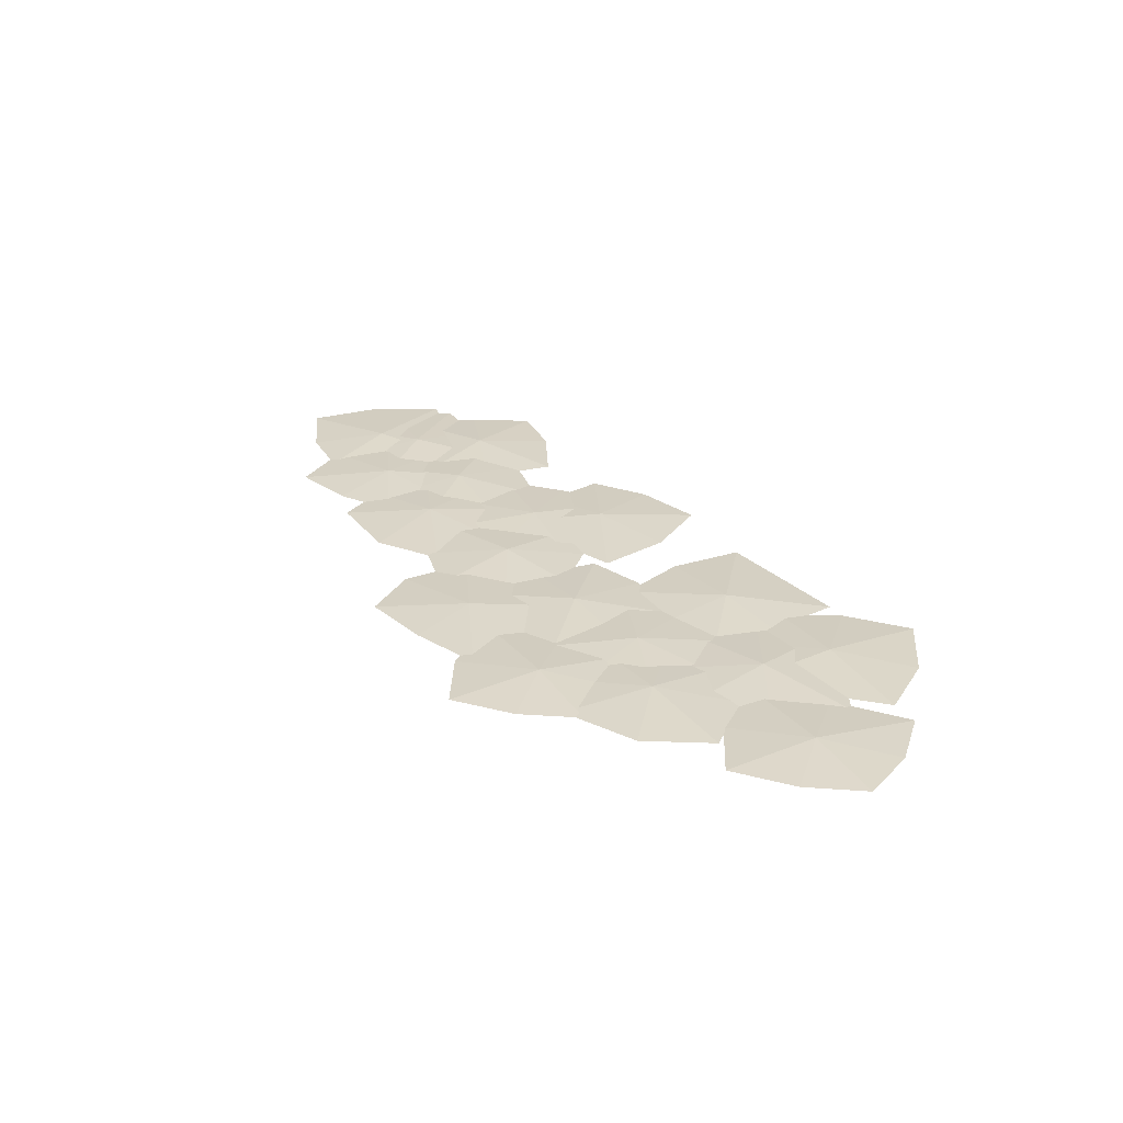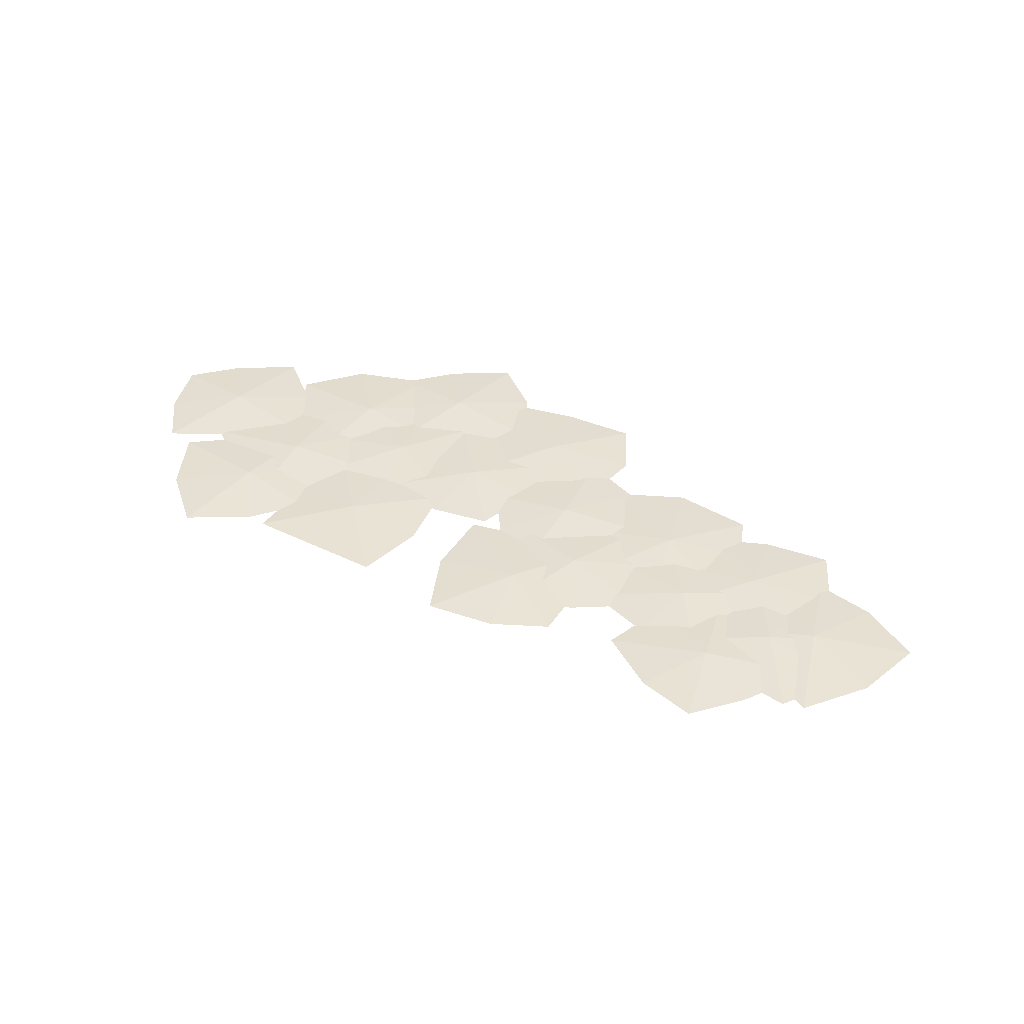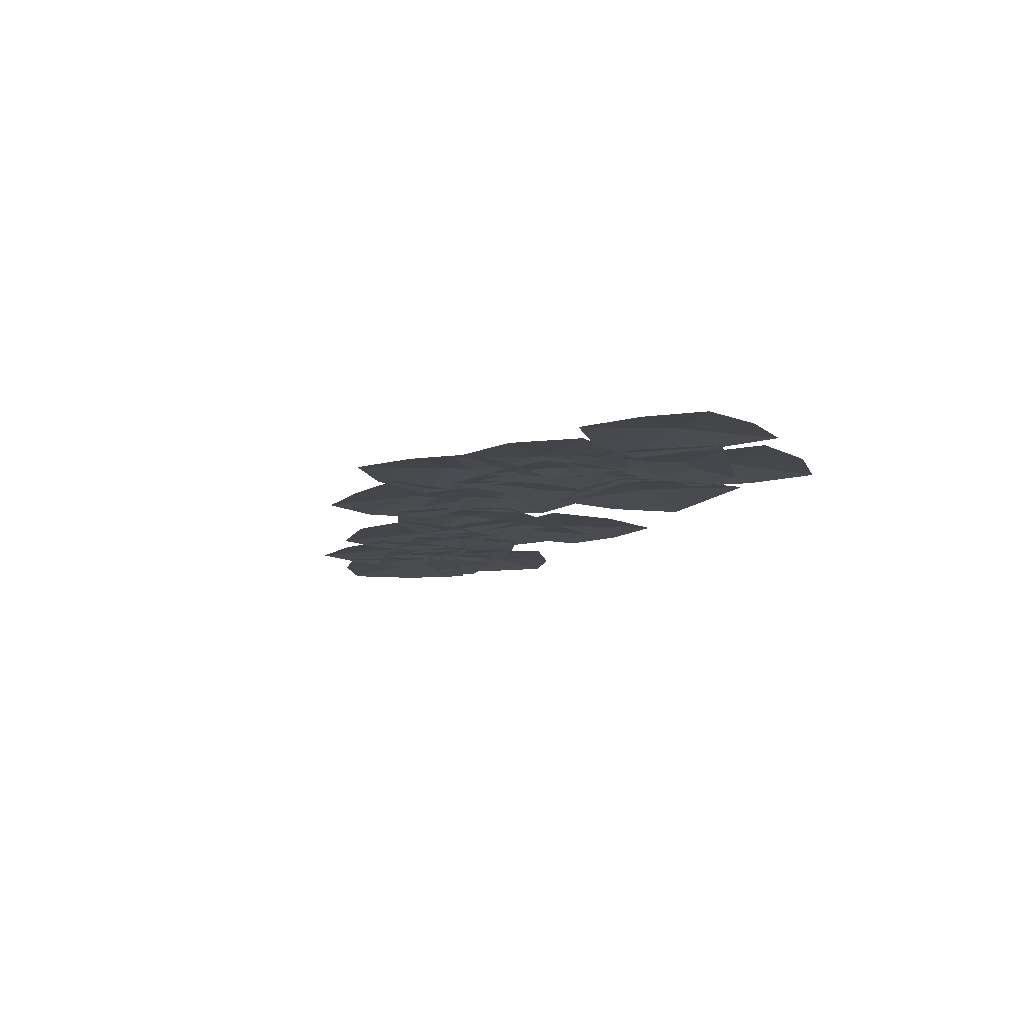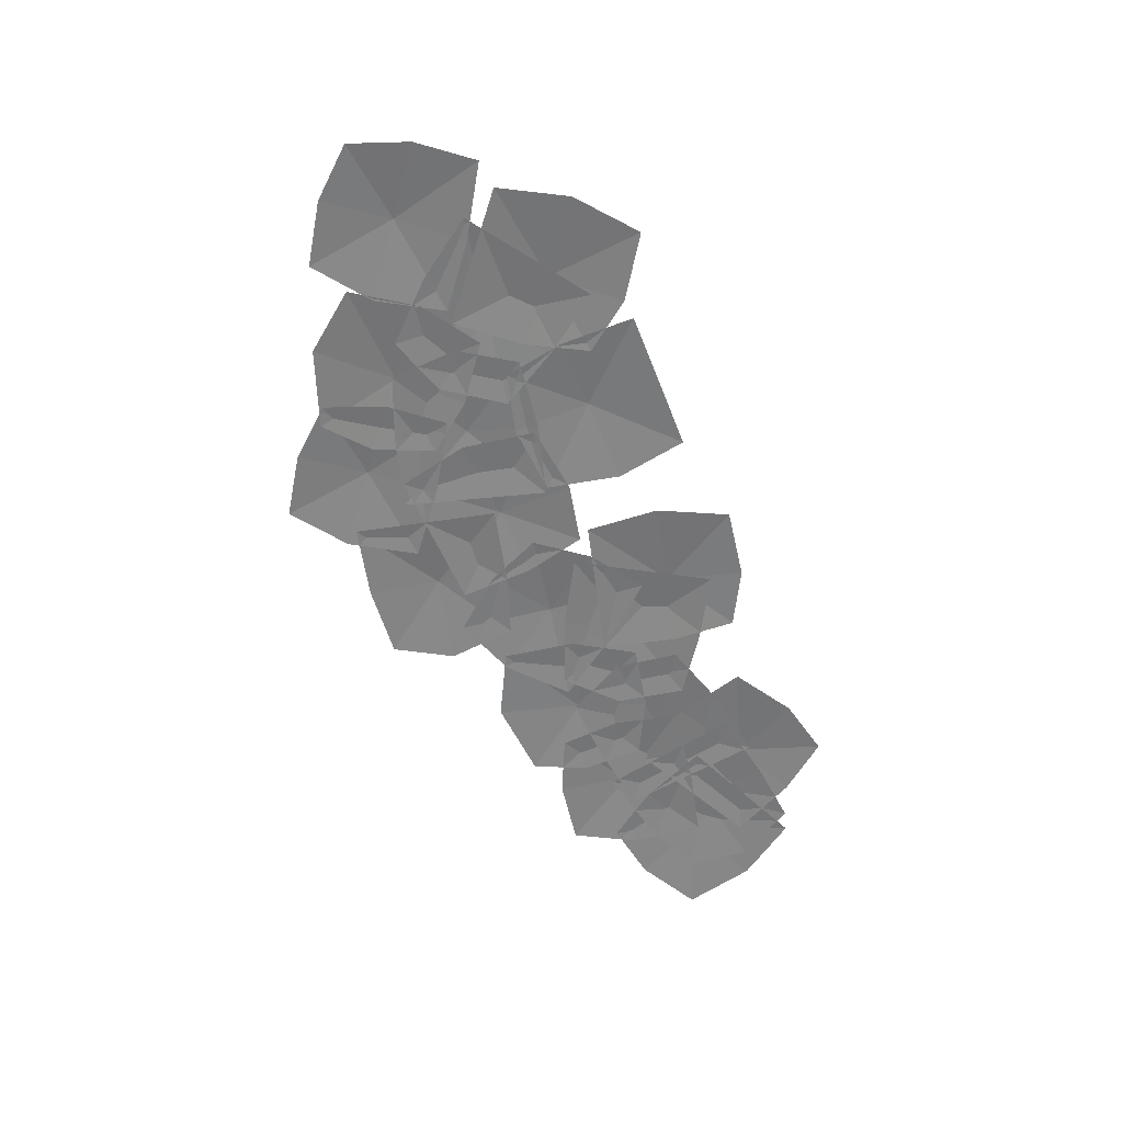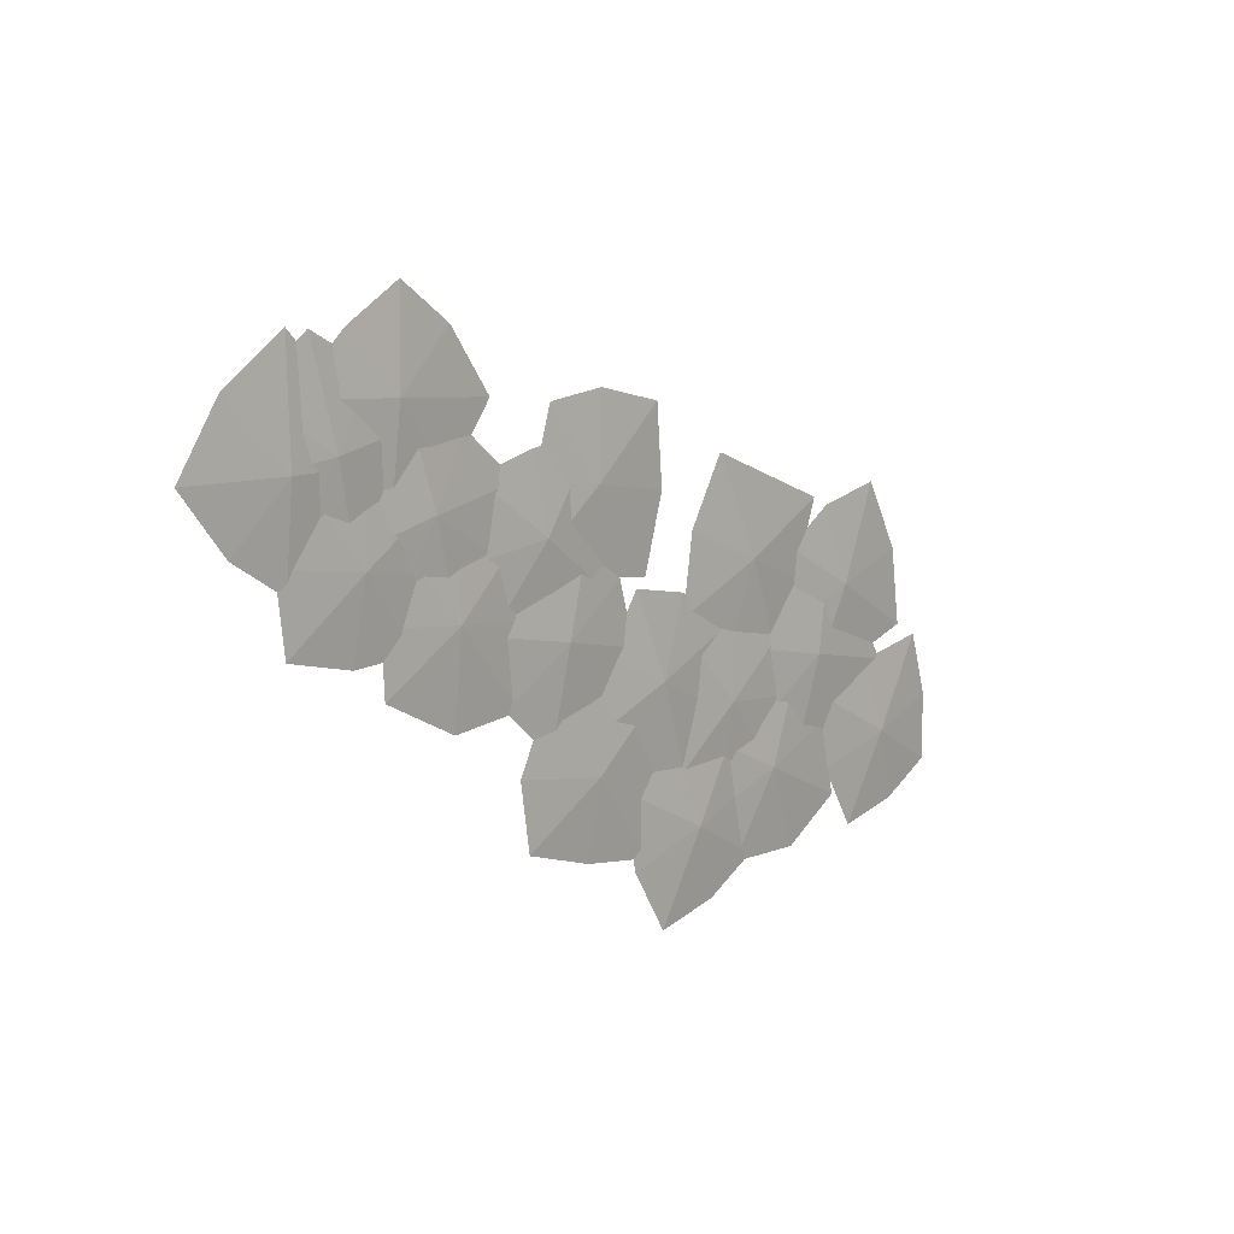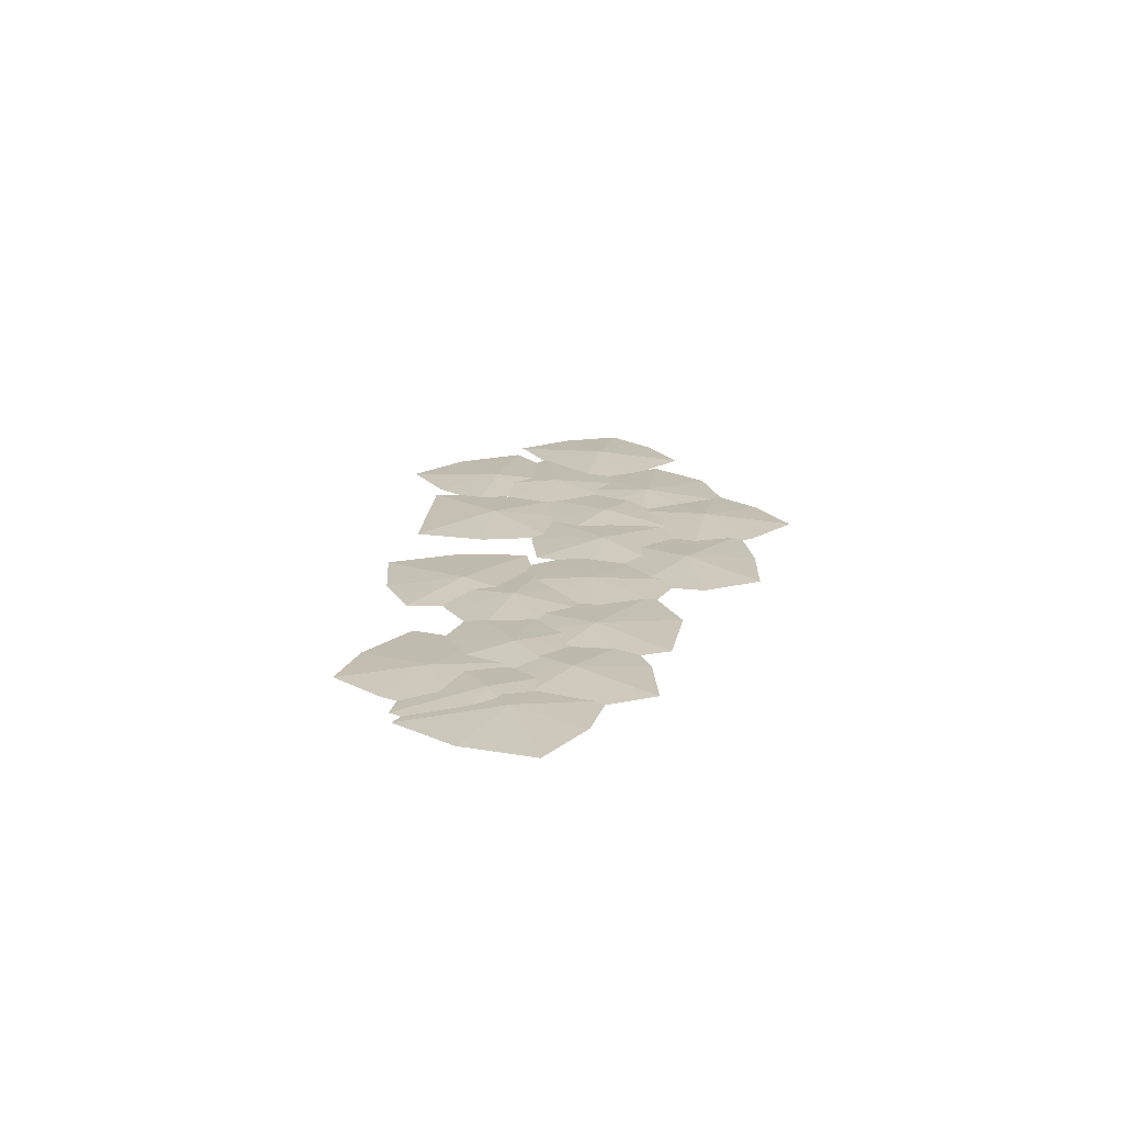
<metadata>
{"format":"obj","ext":"obj","renderer":"f3d","projection":"perspective","resolution":1024,"background":"white","views":[{"elev":28.1,"azim":-145.8,"up":"+Y"},{"elev":38.6,"azim":11.8,"up":"+Y"},{"elev":-11.6,"azim":-133.9,"up":"+Y"},{"elev":-59.7,"azim":-88.9,"up":"+Y"},{"elev":9.0,"azim":130.6,"up":"+Z"},{"elev":19.3,"azim":74.7,"up":"+Y"}]}
</metadata>
<code>
o NW_NATURE_DUCKWEED_144P
v 5.999 -0.142 -3.224
v 5.888 -0.142 4.039
v 13.62 -0.142 -1.789
v 12.57 -0.142 4.225
v 9.624 0.142 0.8308
v -16.02 -0.142 -10.53
v -13.08 -0.142 -3.888
v -8.491 -0.142 -12.42
v -6.929 -0.142 -6.516
v -11.03 0.142 -8.365
v -14.87 -0.142 -5.486
v -17.4 -0.142 -12.3
v -22.73 -0.142 -3.577
v -23.7 -0.142 -10.05
v -19.72 0.142 -7.953
v -0.7218 -0.142 -7.765
v -3.314 -0.142 -14.55
v -8.556 -0.142 -5.78
v -9.591 -0.142 -12.24
v -5.593 0.142 -10.18
v 18.2 -0.142 7.725
v 18.69 -0.142 0.4773
v 10.26 -0.142 6.25
v 12.02 -0.142 -0.05149
v 14.79 0.142 3.489
v 8.485 -0.142 0.234
v 4.06 -0.142 -5.526
v 1.546 -0.142 4.377
v -1.294 -0.142 -1.518
v 3.126 0.142 -0.6911
v -14.18 -0.142 -5.291
v -21.35 -0.142 -2.911
v -12.53 -0.142 1.754
v -18.89 -0.142 4.31
v -16.53 0.142 -0.3885
v -14.31 -0.142 3.939
v -7.21 -0.142 6.531
v -11.22 -0.142 -2.604
v -4.647 -0.142 -0.6522
v -9.418 0.142 1.561
v 5.479 -0.142 2.306
v -2.032 -0.142 1.466
v 4.026 -0.142 9.394
v -2.824 -0.142 9.052
v 1.289 0.142 5.773
v 13.03 -0.142 7.562
v 18.4 -0.142 12.89
v 18.58 -0.142 2.91
v 23.73 -0.142 7.434
v 18.47 0.142 7.447
v 1.966 -0.142 -5.344
v -4.99 -0.142 -8.297
v -1.454 -0.142 1.032
v -7.92 -0.142 -1.255
v -3.041 0.142 -3.22
v 18.3 -0.142 10.19
v 13.21 -0.142 4.597
v 12.52 -0.142 14.55
v 7.607 -0.142 9.767
v 12.86 0.142 10.02
v 4.298 -0.142 -2.896
v 5.413 -0.142 -9.441
v -3.138 -0.142 -3.529
v -2.153 -0.142 -11.02
v 1.233 0.142 -6.765
v -9.615 -0.142 -2.613
v -13.1 -0.142 -8.262
v -15.61 -0.142 1.825
v -19.83 -0.142 -4.449
v -14.47 0.142 -3.492
v 17.29 -0.142 12.8
v 21.04 -0.142 7.319
v 10.8 -0.142 9.112
v 14.83 -0.142 2.718
v 16.12 0.142 8
v 8.5 -0.142 6.646
v 7.695 -0.142 0.05607
v 1.194 -0.142 8.167
v -0.006465 -0.142 0.7061
v 4.456 0.142 3.815
v 9.532 -0.142 0.6045
v 6.068 -0.142 6.268
v 16.2 -0.142 3.952
v 12.51 -0.142 10.54
v 10.94 0.142 5.335
v -11.21 -0.142 -8.532
v -11.98 -0.142 -1.939
v -3.747 -0.142 -8.283
v -4.345 -0.142 -0.749
v -7.945 0.142 -4.825
v -12.77 -0.142 -12.5
v 9.771 -0.142 -3.648
v 5.94 -0.142 -6.133
v -12.68 -0.142 -5.214
v -10.52 -0.142 -6.128
v 9.147 -0.142 3.074
v 6.806 -0.142 3.002
v 20.13 -0.142 10.54
v -7.098 -0.142 -9.793
v 13.79 -0.142 1.178
v -15.16 -0.142 -6.831
v 6.774 -0.142 -3.158
v -1.391 -0.142 -11.5
v 5.233 -0.142 0.4973
v 19.16 -0.142 4.048
v -15.51 -0.142 -9.232
v -5.251 -0.142 3.204
v 21.57 -0.142 10.68
v -20.82 -0.142 0.9122
v -3.149 -0.142 5.162
v 9.934 -0.142 6.633
v -7.118 -0.142 -5.076
v 21.35 -0.142 4.57
v -8.006 -0.142 -2.258
v -15.26 -0.142 3.481
v 0.8193 -0.142 9.817
v -4.648 -0.142 0.5208
v 9.836 -0.142 12.75
v -23.73 -0.142 -6.767
v 10.65 -0.142 2.929
v -9.591 -0.142 -8.96
v -0.355 -0.142 1.626
v 9.347 -0.142 4.599
v -6.734 -0.142 -13.79
v -9.702 -0.142 -4.826
v 15.26 -0.142 -0.2599
v 1.001 -0.142 -3.816
v -20.83 -0.142 -11.57
v 5.044 -0.142 6.193
v -12.94 -0.142 -1.578
v -12.97 -0.142 0.2649
v 15.79 -0.142 4.785
v 0.4375 -0.142 -1.743
v 15.4 -0.142 12.82
v 1.725 -0.142 -10.51
v 9.095 -0.142 8.632
v 18.14 -0.142 4.803
v 3.856 -0.142 0.08474
v -8.244 -0.142 -1.058
v -16.58 -0.142 -6.629
v 14.32 -0.142 7.239
v -4.451 -0.142 -6.583
v 5.25 -0.142 2.434
v -18.61 -0.142 -4.34
v 0.7406 -0.142 -3.019
v -12.37 -0.142 -0.3547
v 5.056 -0.142 7.546
v 12.79 -0.142 2.039
v 14.11 -0.142 11.2
v -7.646 -0.142 -8.592
v 0.5938 -0.142 4.437
v -17.72 -0.142 -1.312
v -17.76 -0.142 -4.101
v -4.046 -0.142 -4.516
v -10.76 -0.142 5.235
v -2.646 -0.142 -7.275
v -1.512 -0.142 -6.82
v 1.723 -0.142 1.886
v 14.35 -0.142 7.248
v 15.72 -0.142 10.22
v 12.81 -0.142 5.915
v 15.76 -0.142 7.393
f 3 92 5
f 104 5 1
f 100 5 4
f 2 123 5
f 8 91 10
f 101 10 6
f 99 10 9
f 7 125 10
f 13 144 15
f 106 15 11
f 15 119 13
f 12 128 15
f 18 142 20
f 103 20 16
f 20 121 18
f 17 124 20
f 23 141 25
f 105 25 21
f 25 120 23
f 22 126 25
f 28 143 30
f 102 30 26
f 30 122 28
f 27 127 30
f 153 35 31
f 109 34 35
f 115 35 34
f 130 31 35
f 155 40 36
f 107 39 40
f 114 40 39
f 131 36 40
f 158 45 41
f 110 44 45
f 116 45 44
f 129 41 45
f 160 50 46
f 108 49 50
f 113 50 49
f 132 46 50
f 157 55 51
f 112 54 55
f 117 55 54
f 133 51 55
f 162 60 56
f 111 59 60
f 118 60 59
f 134 56 60
f 135 64 65
f 65 156 63
f 63 145 65
f 93 65 61
f 140 69 70
f 152 70 69
f 68 146 70
f 95 70 66
f 137 74 75
f 75 161 73
f 73 149 75
f 98 75 71
f 138 79 80
f 151 80 79
f 78 147 80
f 96 80 76
f 136 84 85
f 85 159 83
f 83 148 85
f 97 85 81
f 139 89 90
f 90 154 88
f 88 150 90
f 94 90 86
f 91 6 10
f 92 1 5
f 65 93 62
f 90 94 87
f 70 95 67
f 80 96 77
f 85 97 82
f 75 98 72
f 10 99 8
f 5 100 3
f 10 101 7
f 30 102 27
f 20 103 17
f 5 104 2
f 25 105 22
f 15 106 12
f 37 107 40
f 47 108 50
f 32 109 35
f 42 110 45
f 57 111 60
f 52 112 55
f 50 113 48
f 40 114 38
f 35 115 33
f 45 116 43
f 55 117 53
f 60 118 58
f 119 15 14
f 120 25 24
f 121 20 19
f 122 30 29
f 123 4 5
f 124 19 20
f 125 9 10
f 126 24 25
f 127 29 30
f 128 14 15
f 43 129 45
f 33 130 35
f 38 131 40
f 48 132 50
f 53 133 55
f 58 134 60
f 62 135 65
f 82 136 85
f 72 137 75
f 77 138 80
f 87 139 90
f 67 140 70
f 141 21 25
f 142 16 20
f 143 26 30
f 144 11 15
f 145 61 65
f 146 66 70
f 147 76 80
f 148 81 85
f 149 71 75
f 150 86 90
f 80 151 78
f 70 152 68
f 35 153 32
f 154 90 89
f 40 155 37
f 156 65 64
f 55 157 52
f 45 158 42
f 159 85 84
f 50 160 47
f 161 75 74
f 60 162 57

</code>
